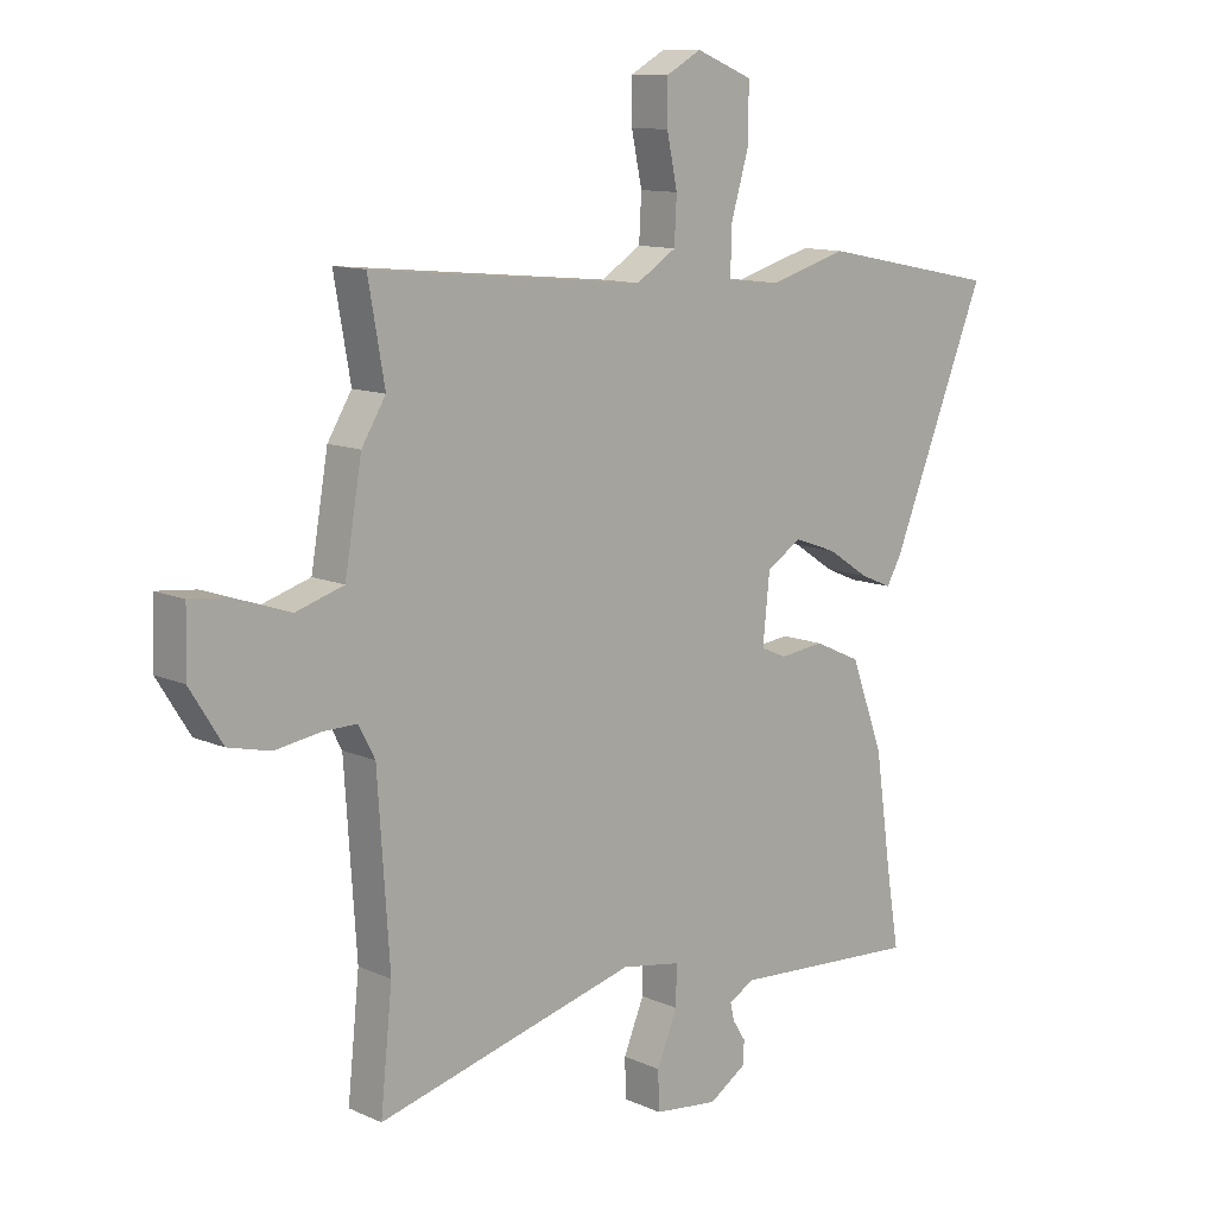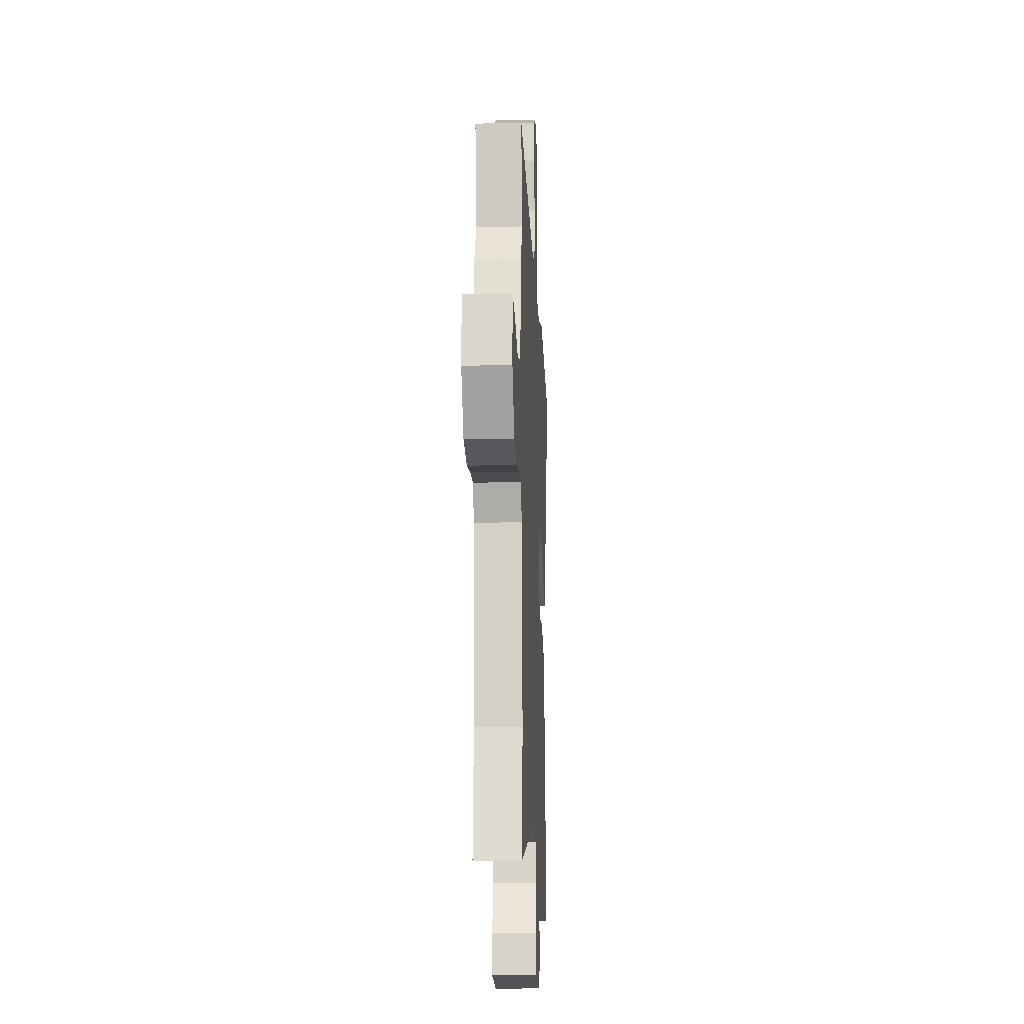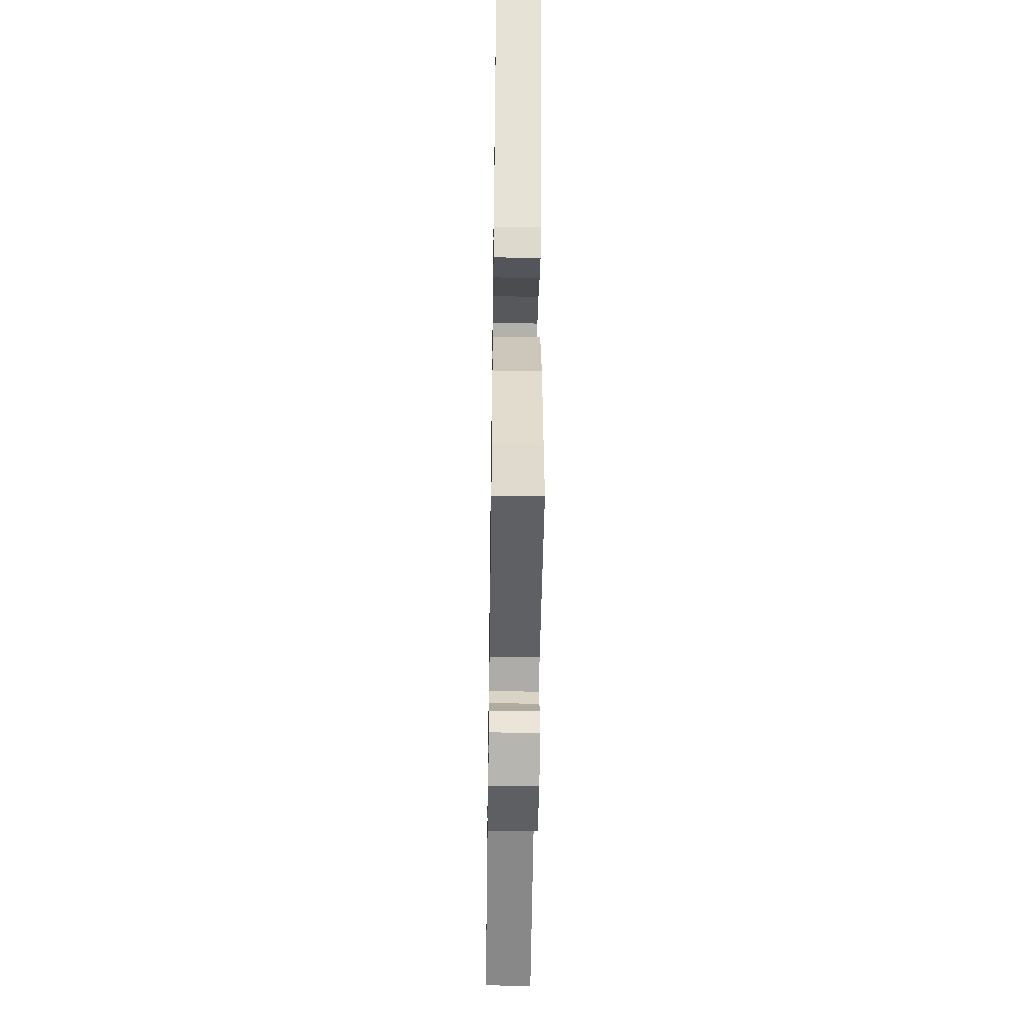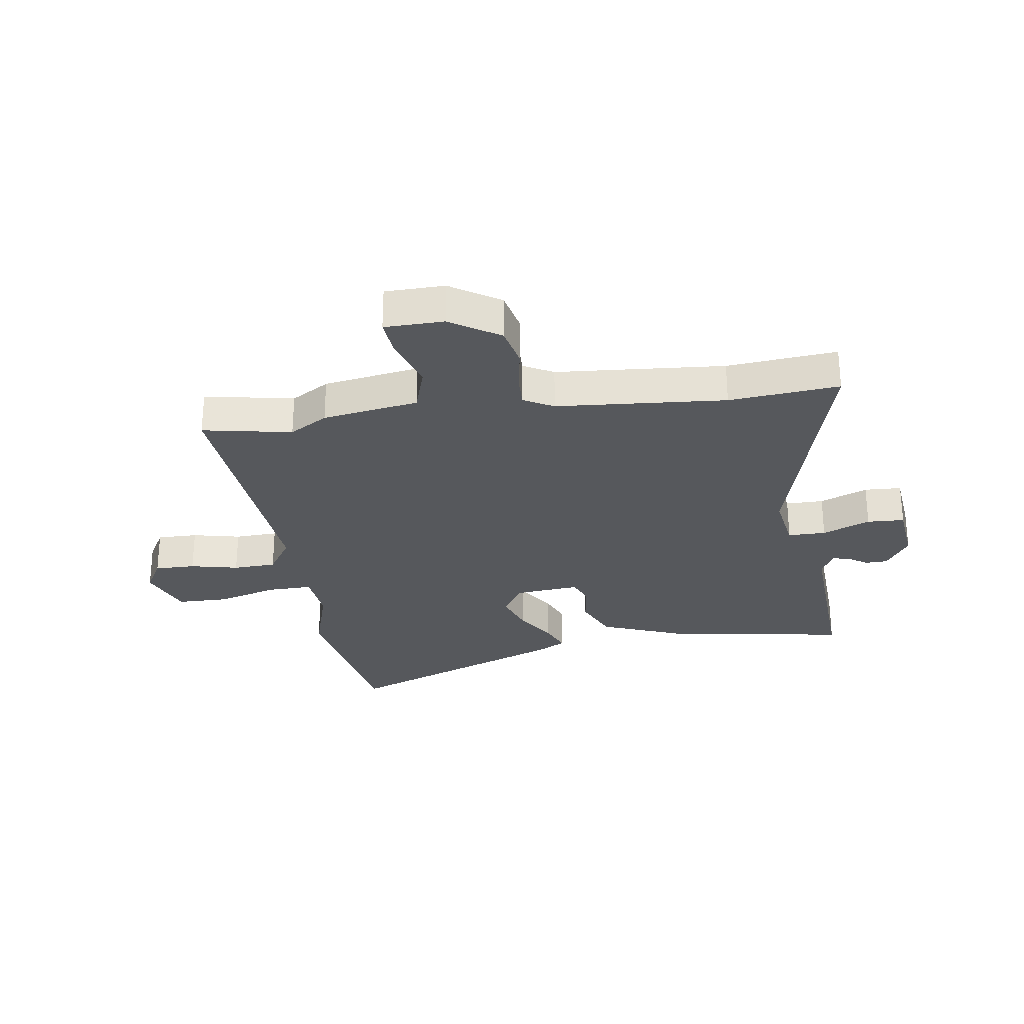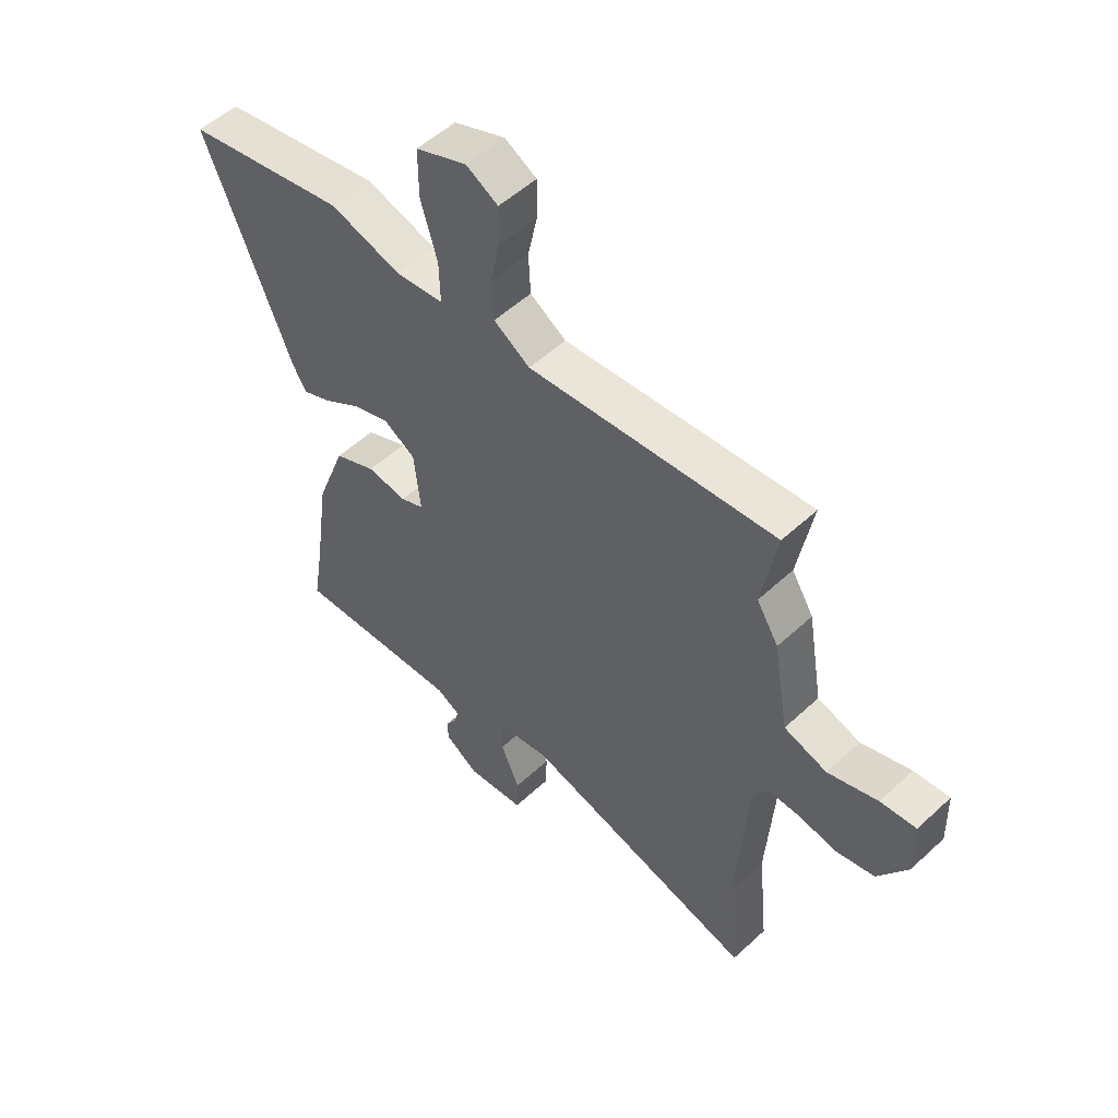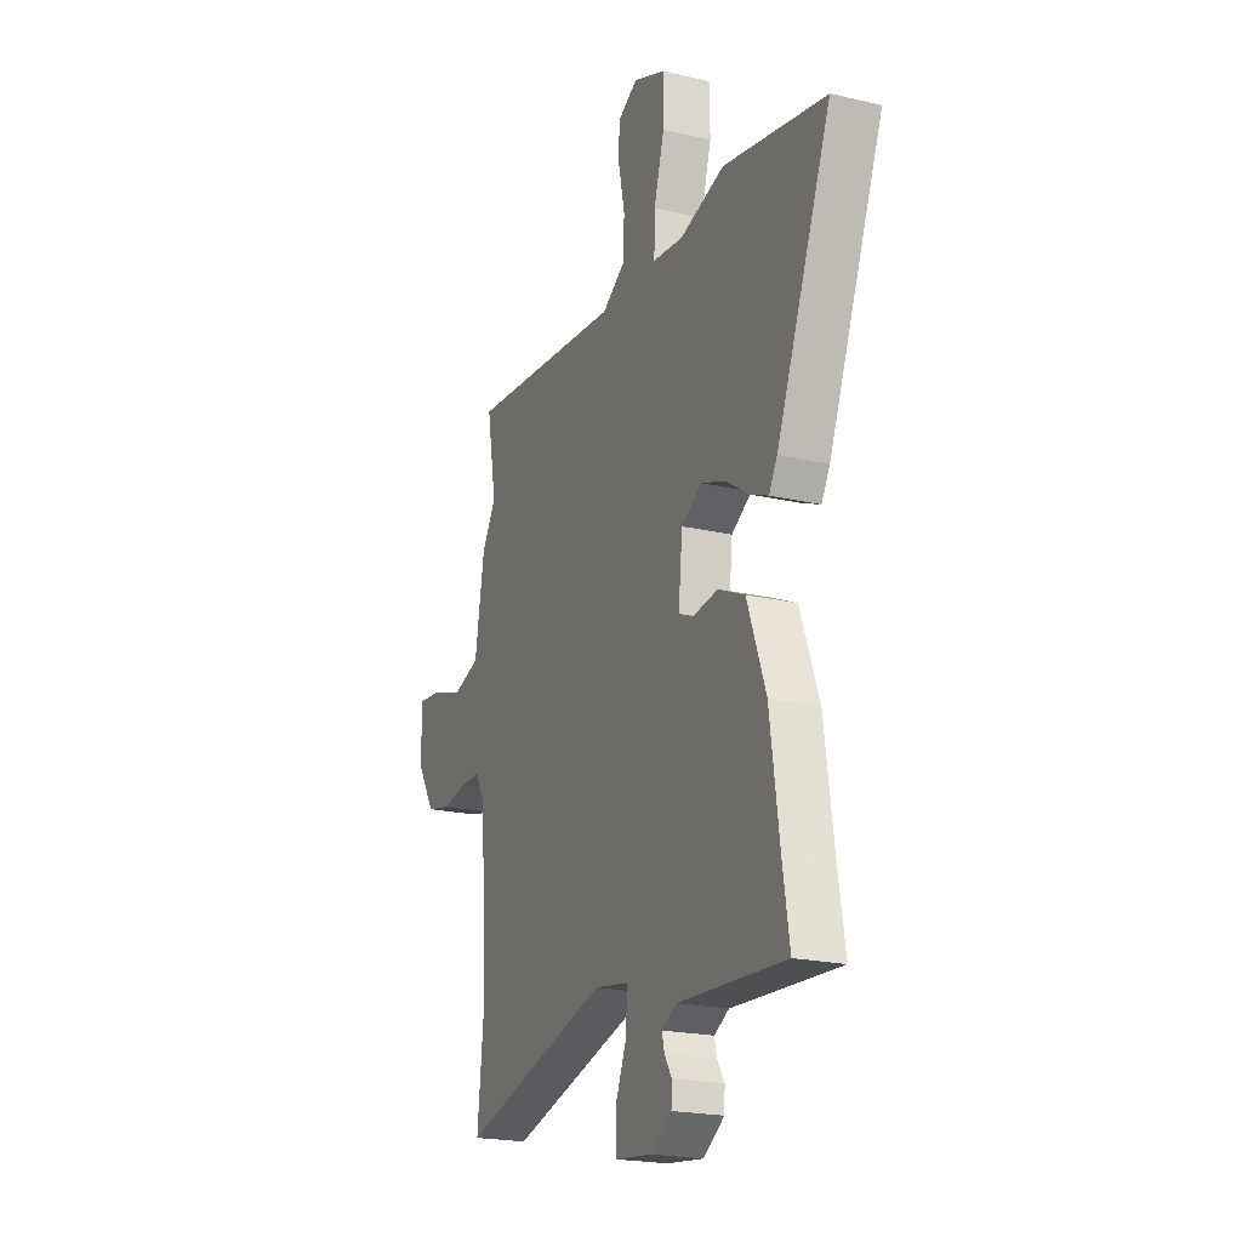
<metadata>
{"format":"obj","ext":"obj","renderer":"f3d","projection":"perspective","resolution":1024,"background":"white","views":[{"elev":11.4,"azim":137.2,"up":"+Z"},{"elev":-15.1,"azim":92.7,"up":"+Z"},{"elev":-48.1,"azim":-90.8,"up":"+Z"},{"elev":-28.2,"azim":97.7,"up":"+Y"},{"elev":53.3,"azim":45.4,"up":"+Z"},{"elev":-20.9,"azim":-112.7,"up":"+Z"}]}
</metadata>
<code>
v -0.662 0.07 0.468
v -0.357 0.07 0.529
v -0.224 0.07 0.491
v -0.133 0.07 0.501
v -0.135 0.07 0.58
v -0.166 0.07 0.685
v -0.166 0.07 0.777
v -0.07 0.07 0.816
v -0.01 0.07 0.783
v -0.01 0.07 0.711
v -0.028 0.07 0.626
v -0.024 0.07 0.55
v 0.044 0.07 0.507
v 0.509 0.07 0.552
v 0.481 0.07 0.394
v 0.522 0.07 0.327
v 0.551 0.07 0.158
v 0.632 0.07 0.133
v 0.726 0.07 0.165
v 0.793 0.07 0.172
v 0.796 0.07 0.067
v 0.741 0.07 -0.021
v 0.669 0.07 -0.038
v 0.594 0.07 -0.026
v 0.535 0.07 -0.025
v 0.507 0.07 -0.078
v 0.487 0.07 -0.377
v 0.507 0.07 -0.571
v 0.066 0.07 -0.456
v -0.035 0.07 -0.473
v -0.034 0.07 -0.54
v 0.001 0.07 -0.624
v -0.001 0.07 -0.69
v -0.11 0.07 -0.703
v -0.173 0.07 -0.662
v -0.175 0.07 -0.623
v -0.153 0.07 -0.588
v -0.146 0.07 -0.558
v -0.19 0.07 -0.534
v -0.509 0.07 -0.554
v -0.488 0.07 -0.427
v -0.46 0.07 -0.231
v -0.404 0.07 -0.081
v -0.325 0.07 -0.045
v -0.25 0.07 -0.054
v -0.206 0.07 -0.035
v -0.218 0.07 0.08
v -0.278 0.07 0.116
v -0.35 0.07 0.09
v -0.42 0.07 0.044
v -0.474 0.07 0.021
v -0.499 0.07 0.064
v -0.662 0 0.468
v -0.357 0 0.529
v -0.224 0 0.491
v -0.133 0 0.501
v -0.135 0 0.58
v -0.166 0 0.685
v -0.166 0 0.777
v -0.07 0 0.816
v -0.01 0 0.783
v -0.01 0 0.711
v -0.028 0 0.626
v -0.024 0 0.55
v 0.044 0 0.507
v 0.509 0 0.552
v 0.481 0 0.394
v 0.522 0 0.327
v 0.551 0 0.158
v 0.632 0 0.133
v 0.726 0 0.165
v 0.793 0 0.172
v 0.796 0 0.067
v 0.741 0 -0.021
v 0.669 0 -0.038
v 0.594 0 -0.026
v 0.535 0 -0.025
v 0.507 0 -0.078
v 0.487 0 -0.377
v 0.507 0 -0.571
v 0.066 0 -0.456
v -0.035 0 -0.473
v -0.034 0 -0.54
v 0.001 0 -0.624
v -0.001 0 -0.69
v -0.11 0 -0.703
v -0.173 0 -0.662
v -0.175 0 -0.623
v -0.153 0 -0.588
v -0.146 0 -0.558
v -0.19 0 -0.534
v -0.509 0 -0.554
v -0.488 0 -0.427
v -0.46 0 -0.231
v -0.404 0 -0.081
v -0.325 0 -0.045
v -0.25 0 -0.054
v -0.206 0 -0.035
v -0.218 0 0.08
v -0.278 0 0.116
v -0.35 0 0.09
v -0.42 0 0.044
v -0.474 0 0.021
v -0.499 0 0.064
f 49 50 51 52
f 48 49 52 1
f 47 48 1 2
f 42 43 44 45
f 41 42 45 46
f 39 40 41 46
f 38 39 46
f 34 35 36 37
f 34 37 38
f 31 32 33 34
f 30 31 34 38
f 27 28 29
f 26 27 29 30
f 25 26 30
f 21 22 23 24
f 21 24 25
f 18 19 20 21
f 17 18 21 25
f 15 16 17 25
f 13 14 15
f 13 15 25 30
f 8 9 10 11
f 8 11 12
f 5 6 7 8
f 4 5 8 12
f 47 2 3
f 47 3 4
f 30 38 46 47
f 13 30 47
f 4 12 13 47
f 104 103 102 101
f 53 104 101 100
f 54 53 100 99
f 97 96 95 94
f 98 97 94 93
f 98 93 92 91
f 98 91 90
f 89 88 87 86
f 90 89 86
f 86 85 84 83
f 90 86 83 82
f 81 80 79
f 82 81 79 78
f 82 78 77
f 76 75 74 73
f 77 76 73
f 73 72 71 70
f 77 73 70 69
f 77 69 68 67
f 67 66 65
f 82 77 67 65
f 63 62 61 60
f 64 63 60
f 60 59 58 57
f 64 60 57 56
f 55 54 99
f 56 55 99
f 99 98 90 82
f 99 82 65
f 99 65 64 56
f 1 53 54 2
f 2 54 55 3
f 3 55 56 4
f 4 56 57 5
f 5 57 58 6
f 6 58 59 7
f 7 59 60 8
f 8 60 61 9
f 9 61 62 10
f 10 62 63 11
f 11 63 64 12
f 12 64 65 13
f 13 65 66 14
f 14 66 67 15
f 15 67 68 16
f 16 68 69 17
f 17 69 70 18
f 18 70 71 19
f 19 71 72 20
f 20 72 73 21
f 21 73 74 22
f 22 74 75 23
f 23 75 76 24
f 24 76 77 25
f 25 77 78 26
f 26 78 79 27
f 27 79 80 28
f 28 80 81 29
f 29 81 82 30
f 30 82 83 31
f 31 83 84 32
f 32 84 85 33
f 33 85 86 34
f 34 86 87 35
f 35 87 88 36
f 36 88 89 37
f 37 89 90 38
f 38 90 91 39
f 39 91 92 40
f 40 92 93 41
f 41 93 94 42
f 42 94 95 43
f 43 95 96 44
f 44 96 97 45
f 45 97 98 46
f 46 98 99 47
f 47 99 100 48
f 48 100 101 49
f 49 101 102 50
f 50 102 103 51
f 51 103 104 52
f 52 104 53 1

</code>
